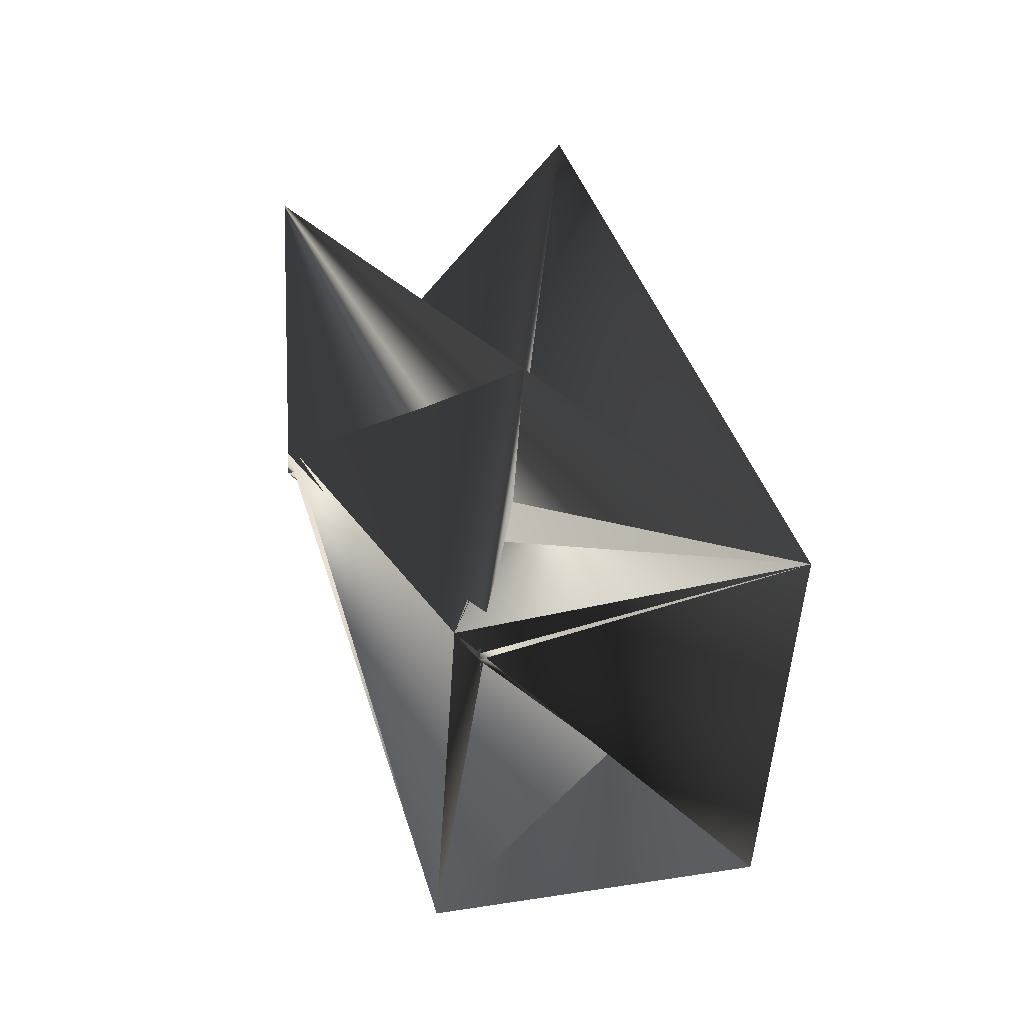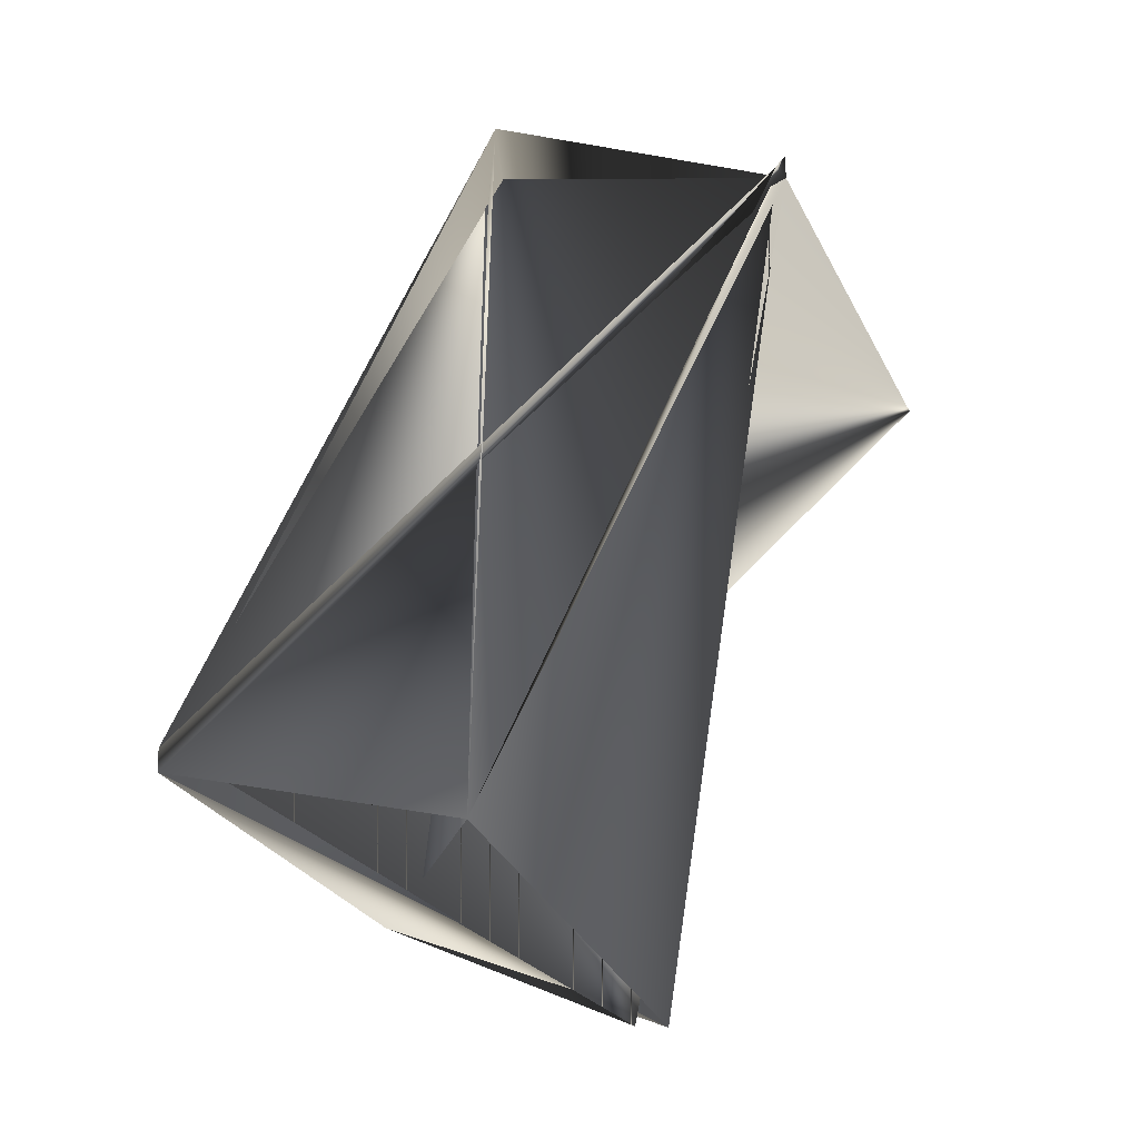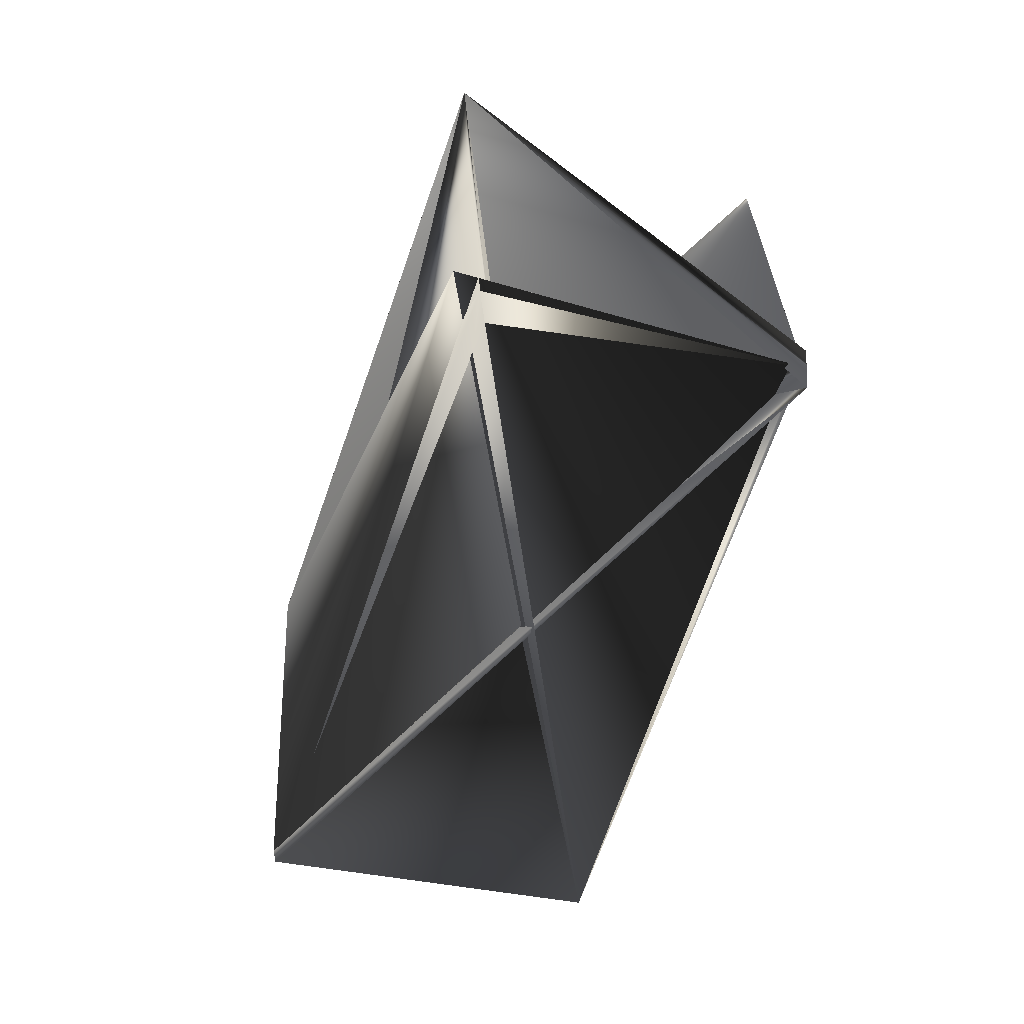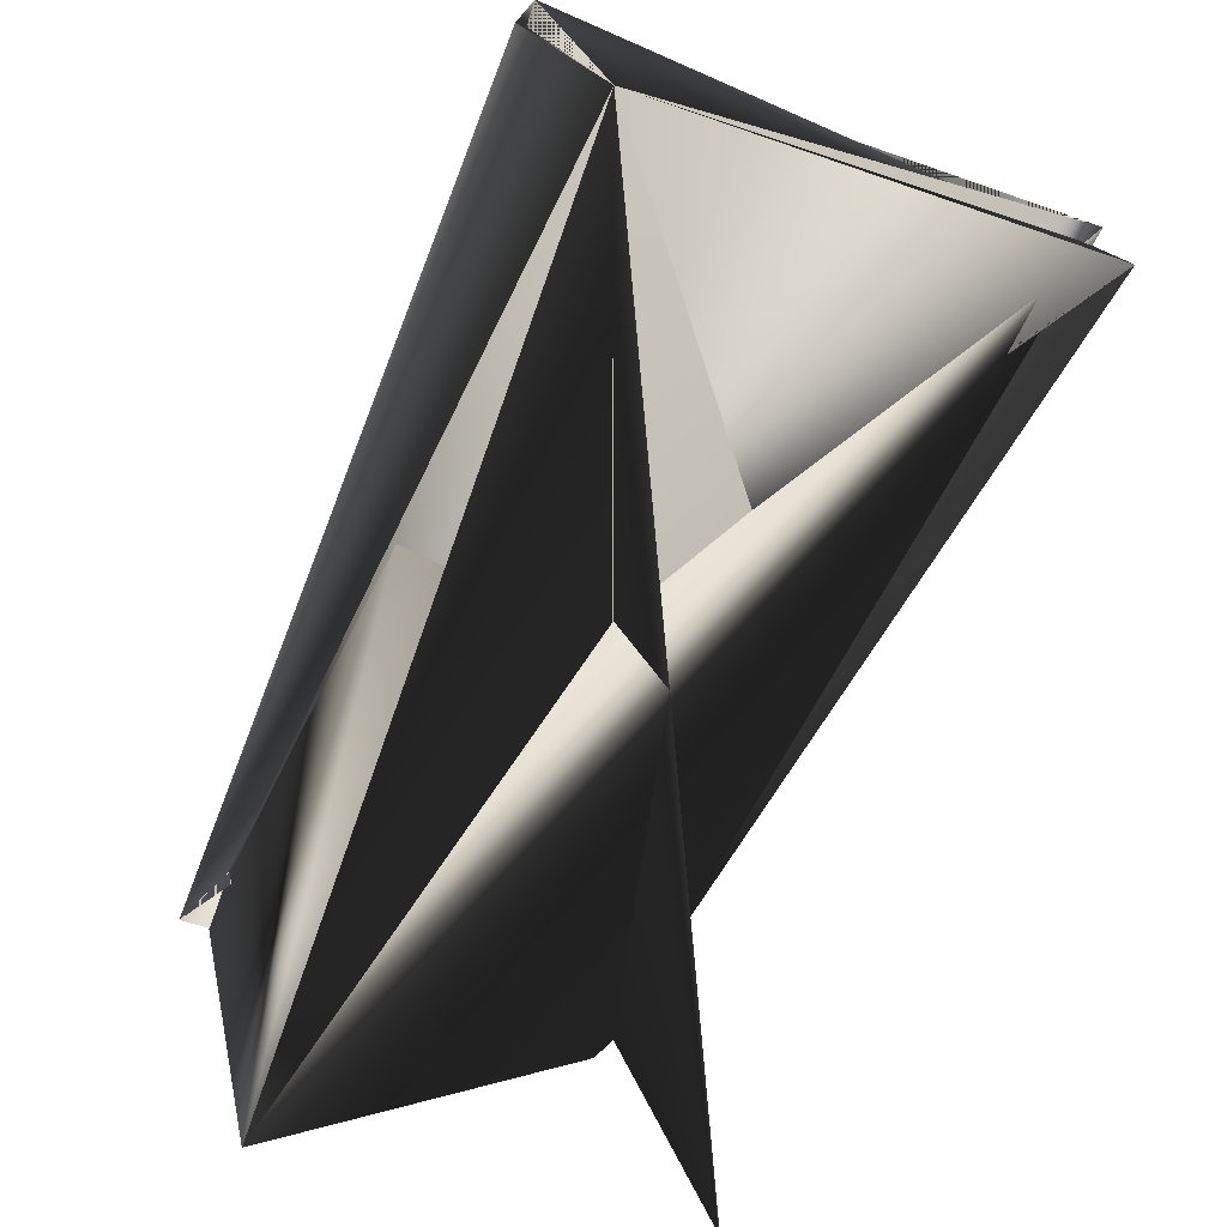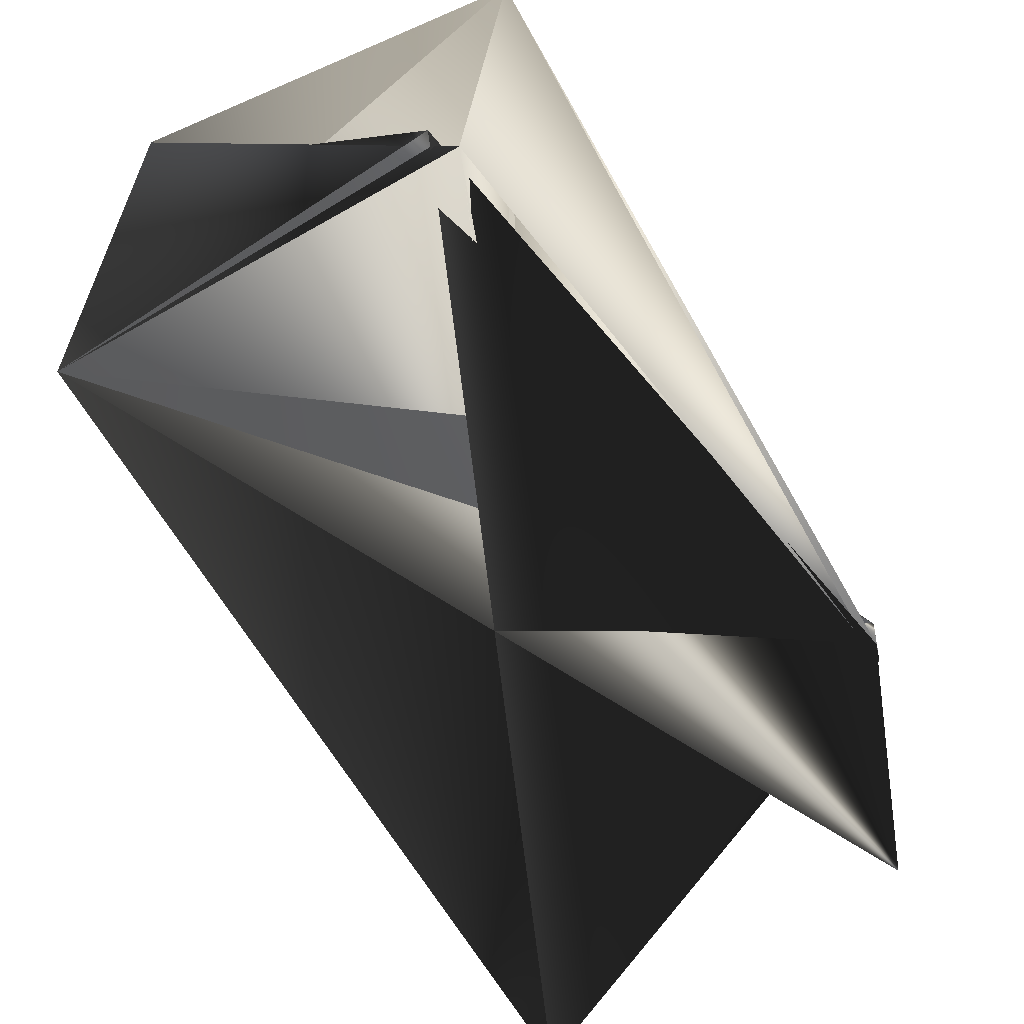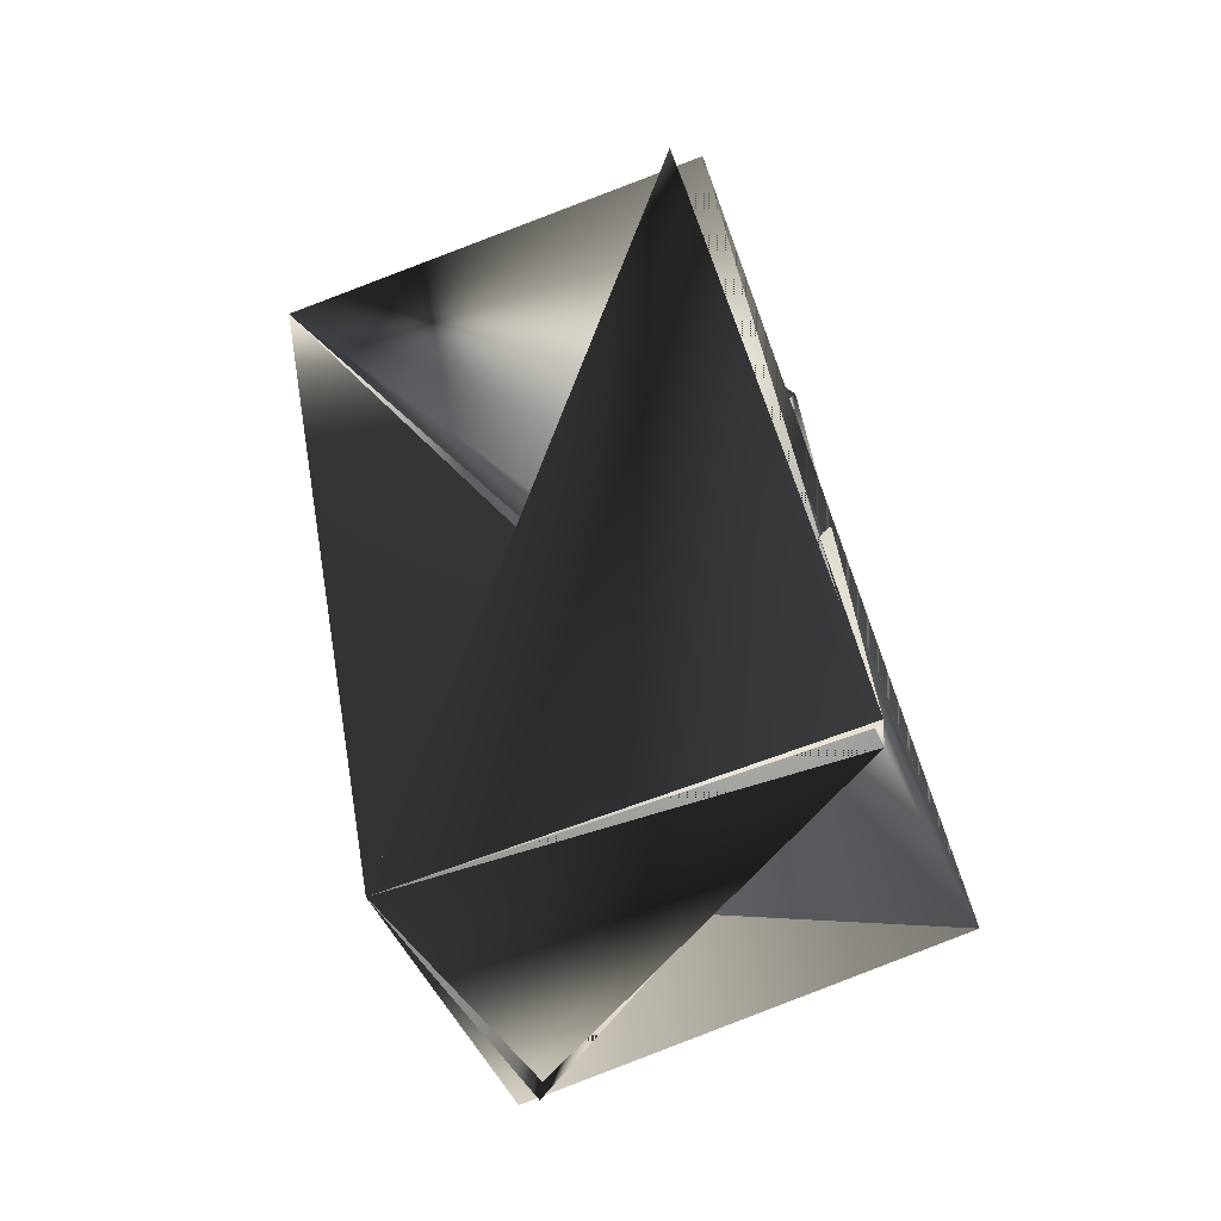
<metadata>
{"format":"obj","ext":"obj","renderer":"f3d","projection":"perspective","resolution":1024,"background":"white","views":[{"elev":-62.9,"azim":-3.3,"up":"+Z"},{"elev":-15.9,"azim":-154.1,"up":"+Z"},{"elev":50.5,"azim":177.4,"up":"+Z"},{"elev":-63.0,"azim":139.6,"up":"+Y"},{"elev":-47.3,"azim":-167.8,"up":"+Y"},{"elev":-19.5,"azim":105.3,"up":"+Z"}]}
</metadata>
<code>
v -0.2106 0.2675 0.3328
v -0.2106 0.2617 0.3377
v -0.2106 0.2617 0.3328
v -0.1432 0.1716 0.3334
v -0.09243 0.3033 0.2129
v -0.09243 0.3033 0.2178
v -0.09183 0.213 0.1931
v -0.1388 0.2563 0.3582
v -0.1642 0.3088 0.1974
v -0.1636 0.2185 0.1678
v -0.1586 0.2242 0.1678
v -0.21 0.1829 0.3081
v -0.1438 0.262 0.3582
f 1 2 3
f 1 2 4
f 1 5 6
f 1 4 2
f 1 6 7
f 1 7 2
f 1 3 5
f 8 9 7
f 8 9 10
f 8 6 3
f 8 7 6
f 8 10 9
f 8 3 9
f 2 9 10
f 2 9 3
f 2 4 7
f 2 7 9
f 2 10 9
f 2 11 3
f 2 7 11
f 2 3 4
f 12 6 7
f 12 7 3
f 12 3 6
f 7 5 10
f 7 11 3
f 7 13 11
f 7 10 13
f 5 9 4
f 5 4 13
f 5 13 10
f 5 10 6
f 5 3 9
f 5 13 7
f 5 7 13
f 5 7 10
f 9 13 7
f 9 7 13
f 9 3 4
f 11 4 3
f 11 13 4
f 11 6 3
f 11 3 6
f 11 13 3
f 11 7 13
f 4 3 7
f 13 7 3
f 6 10 7

</code>
